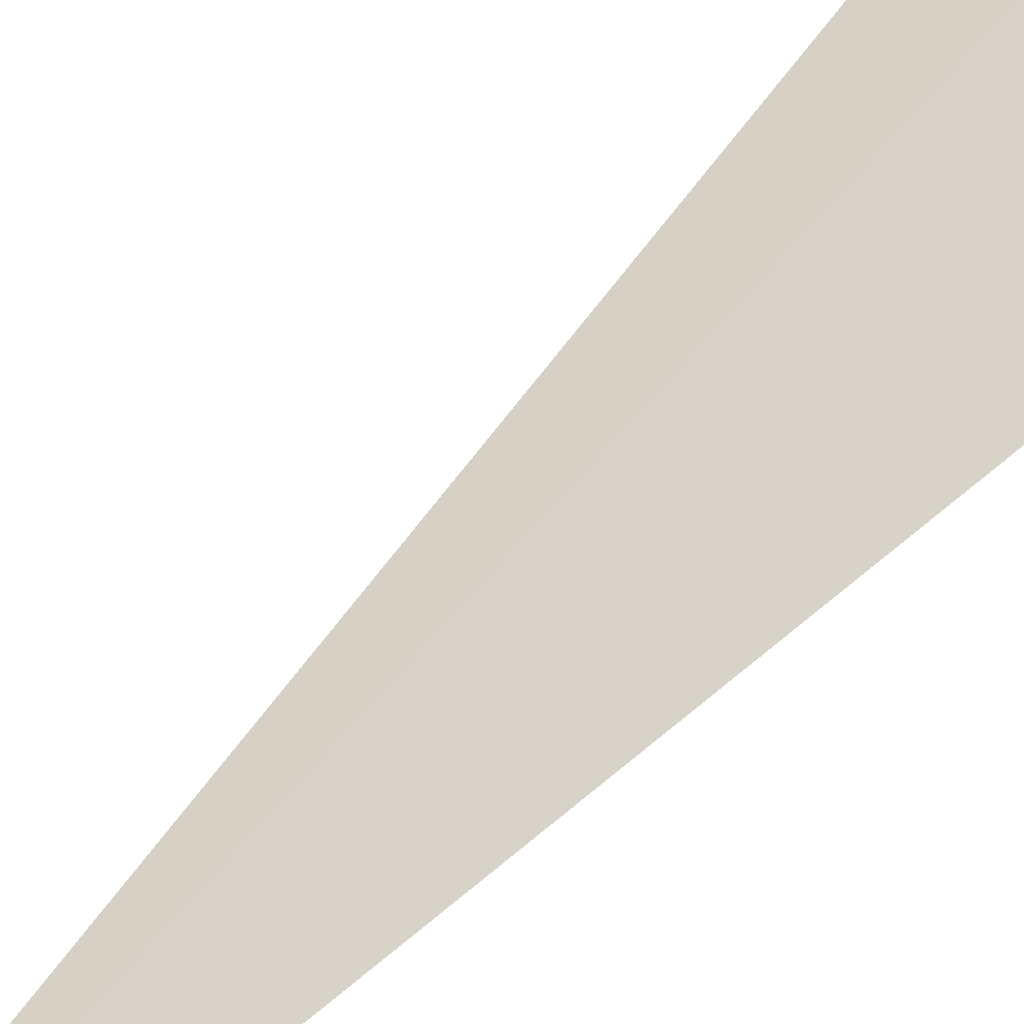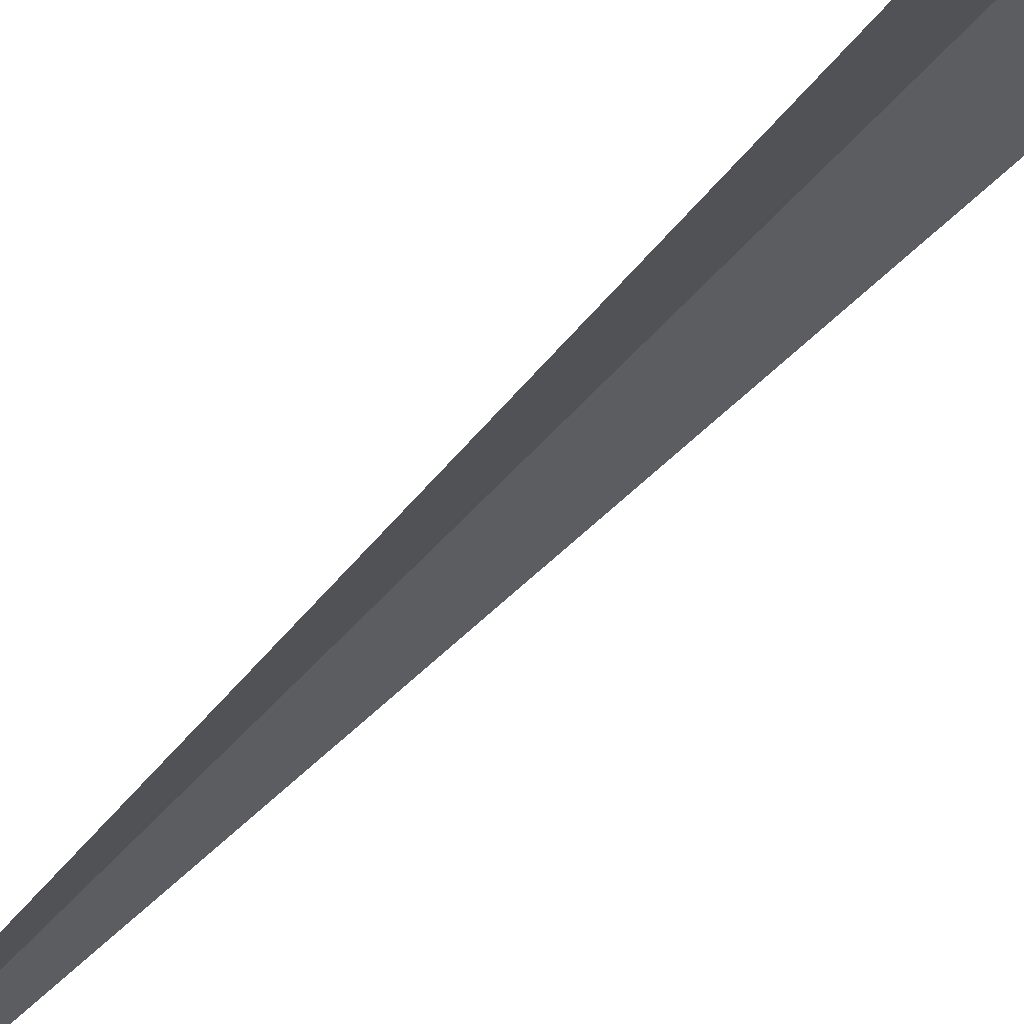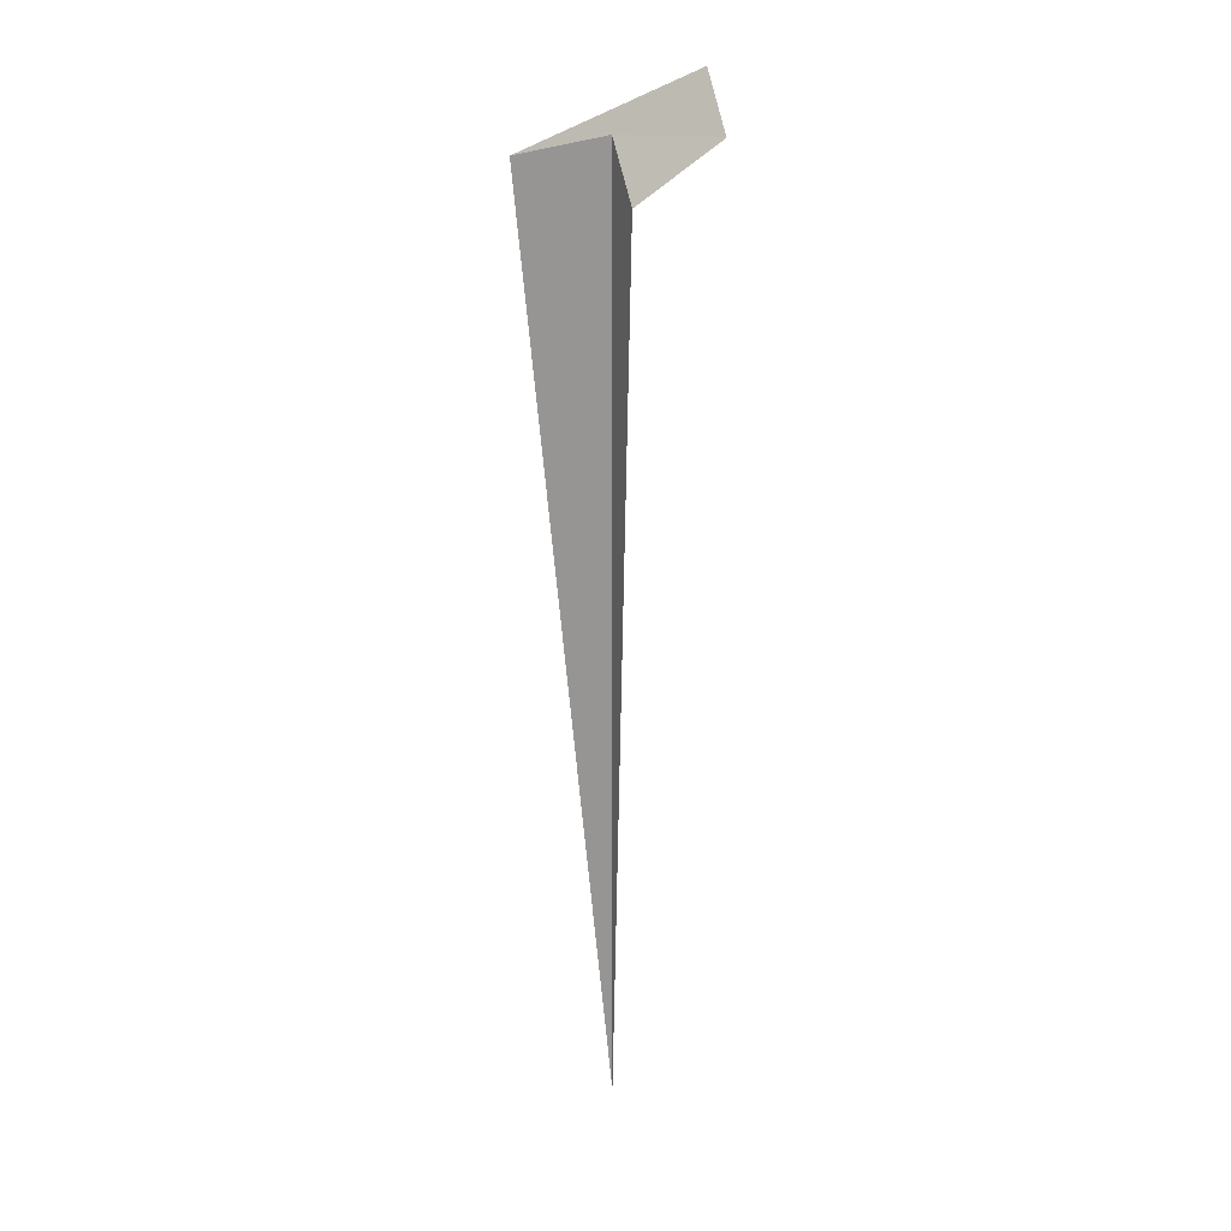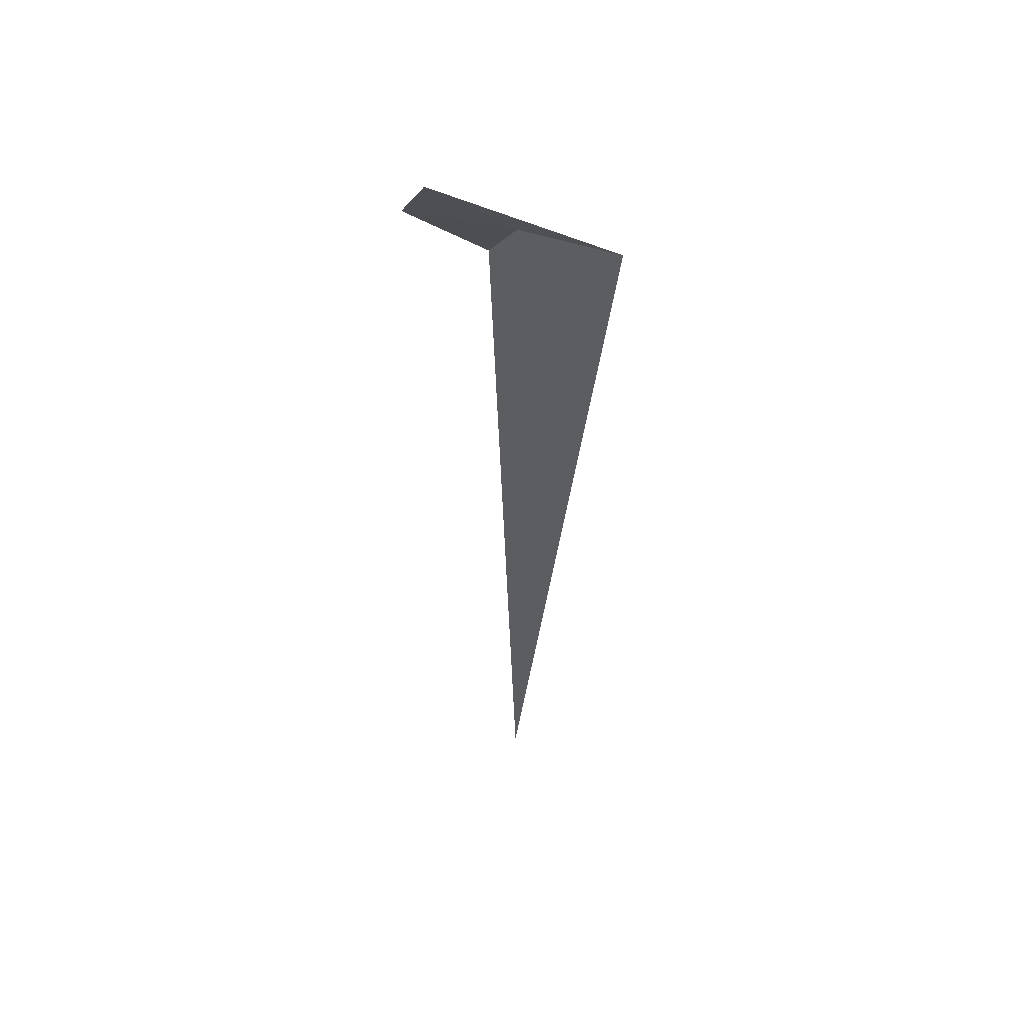
<metadata>
{"format":"obj","ext":"obj","renderer":"f3d","projection":"perspective","resolution":1024,"background":"white","views":[{"elev":26.8,"azim":-157.3,"up":"+Y"},{"elev":-36.9,"azim":-31.8,"up":"+Y"},{"elev":16.2,"azim":66.5,"up":"+Z"},{"elev":52.8,"azim":-127.8,"up":"+Z"}]}
</metadata>
<code>
v 3.867 0.4625 14.37
v 3.867 0.4625 1
v 2.867 -0.5375 14.07
v 4.501 0.4625 13.5
v 4.515 1.463 15.21
v 5.089 1.463 14.37
f 1 5 3
f 1 6 5
f 1 4 6
f 1 3 2
f 1 2 4

</code>
